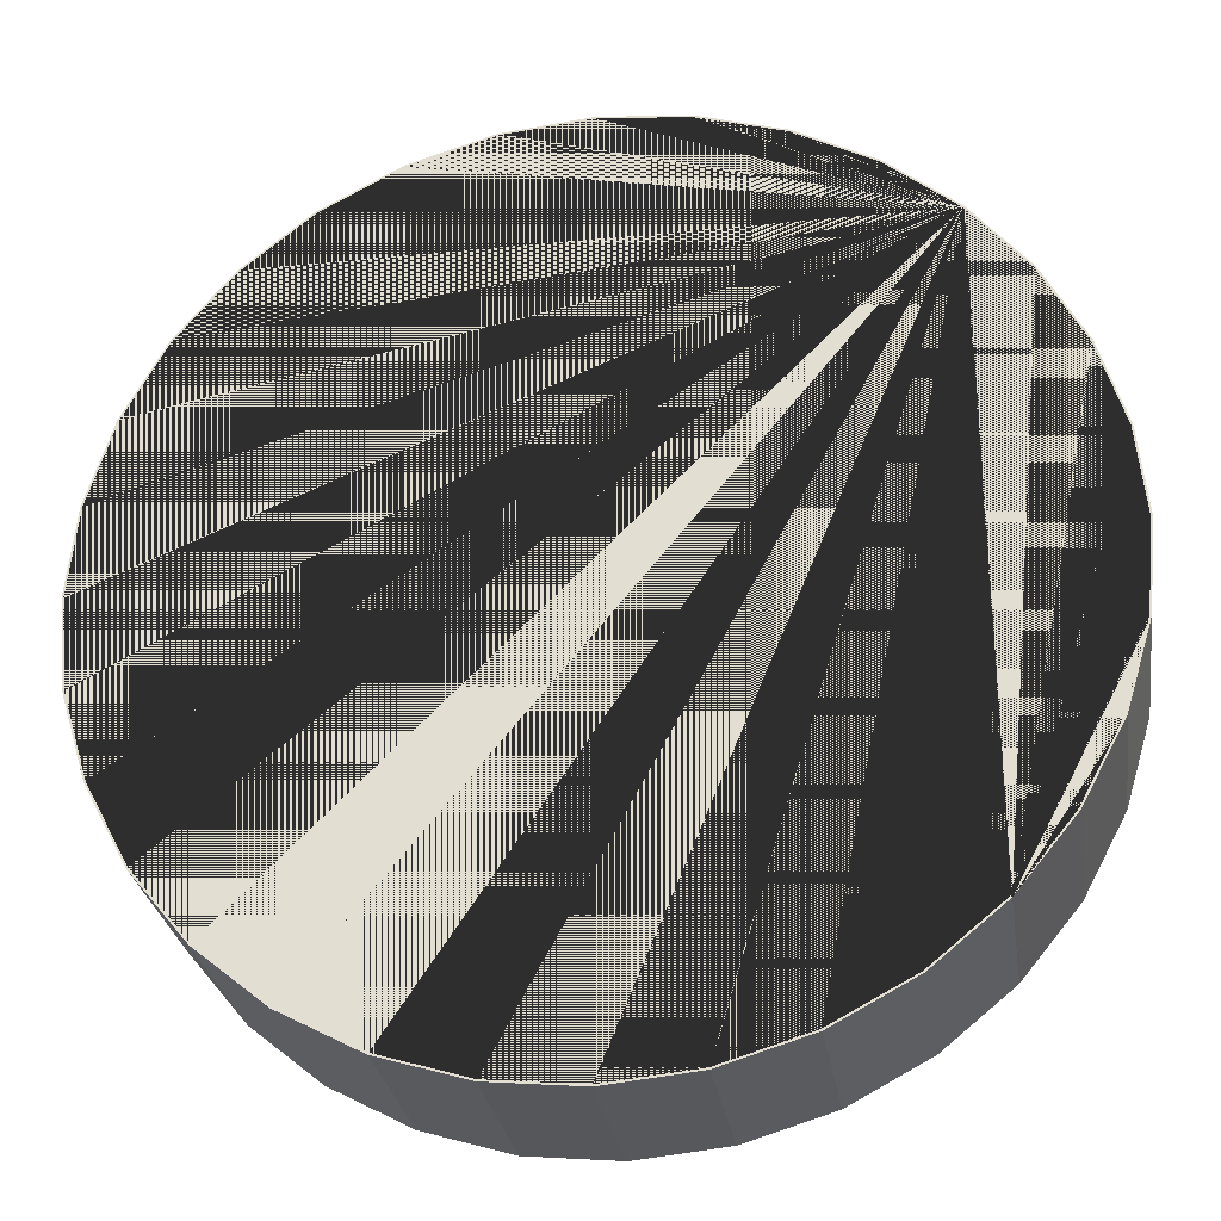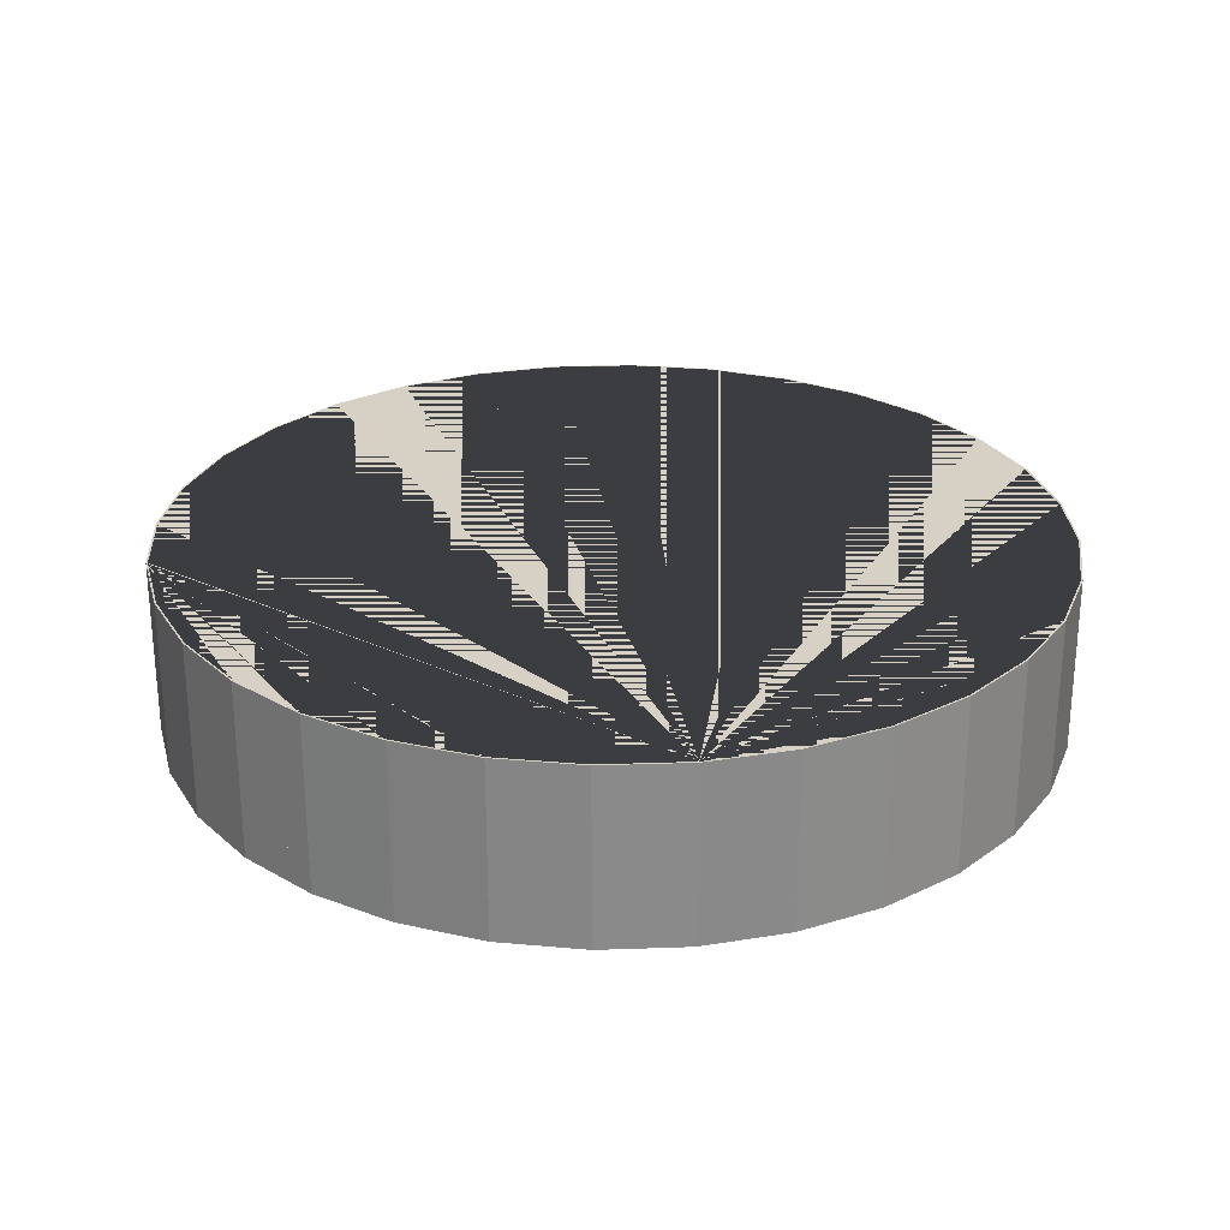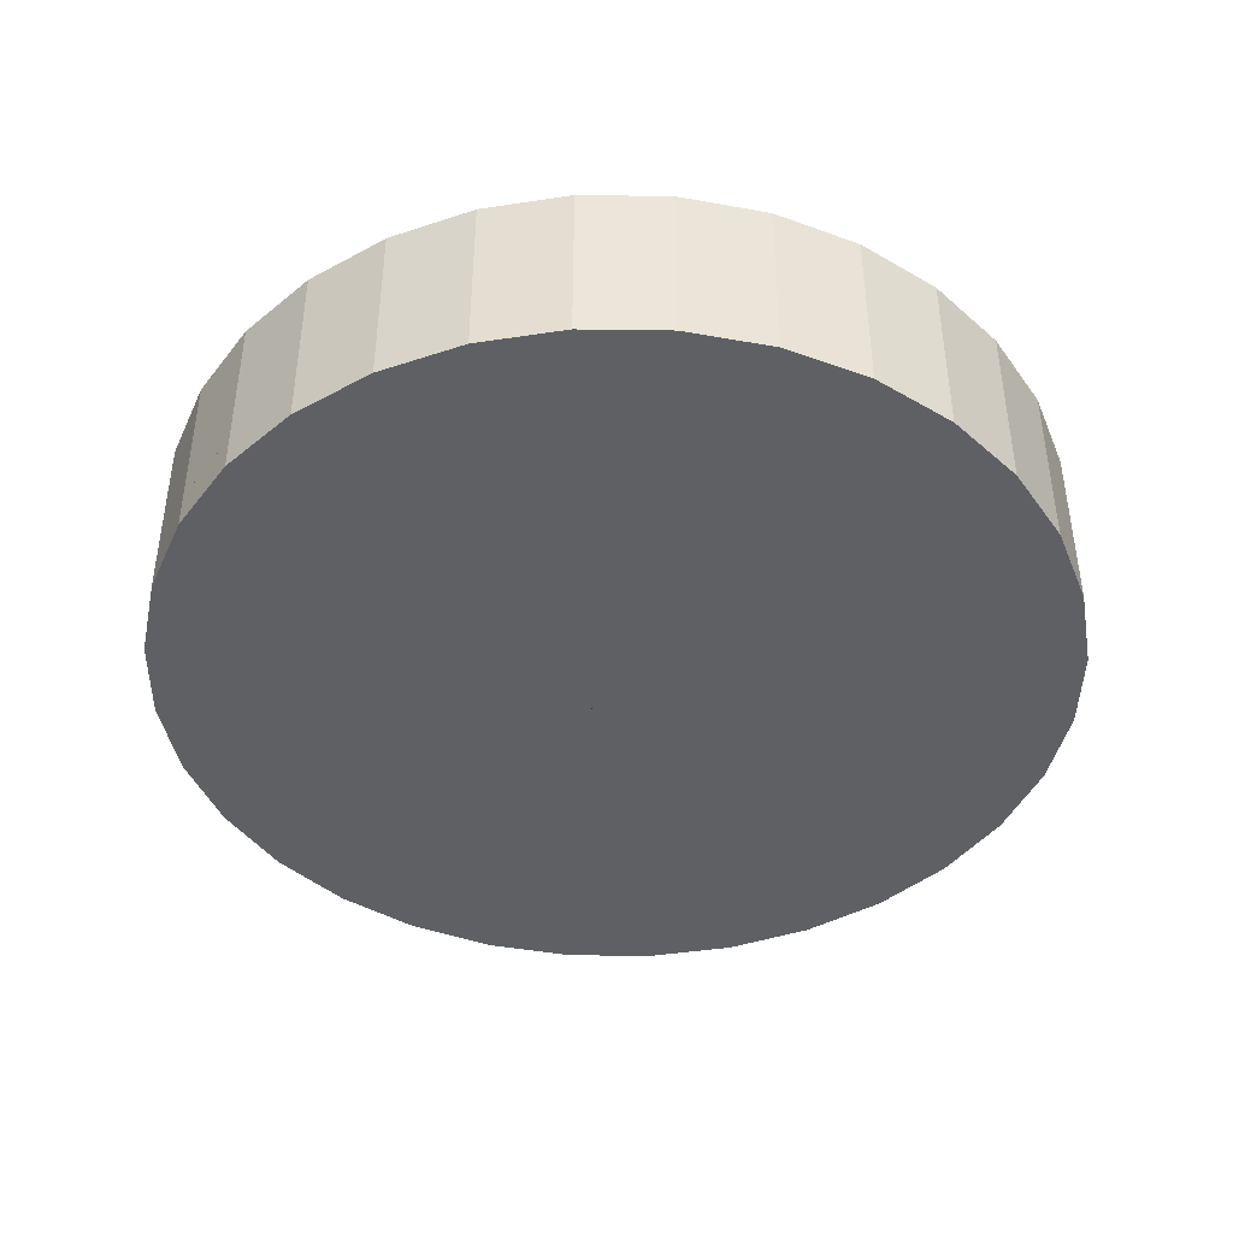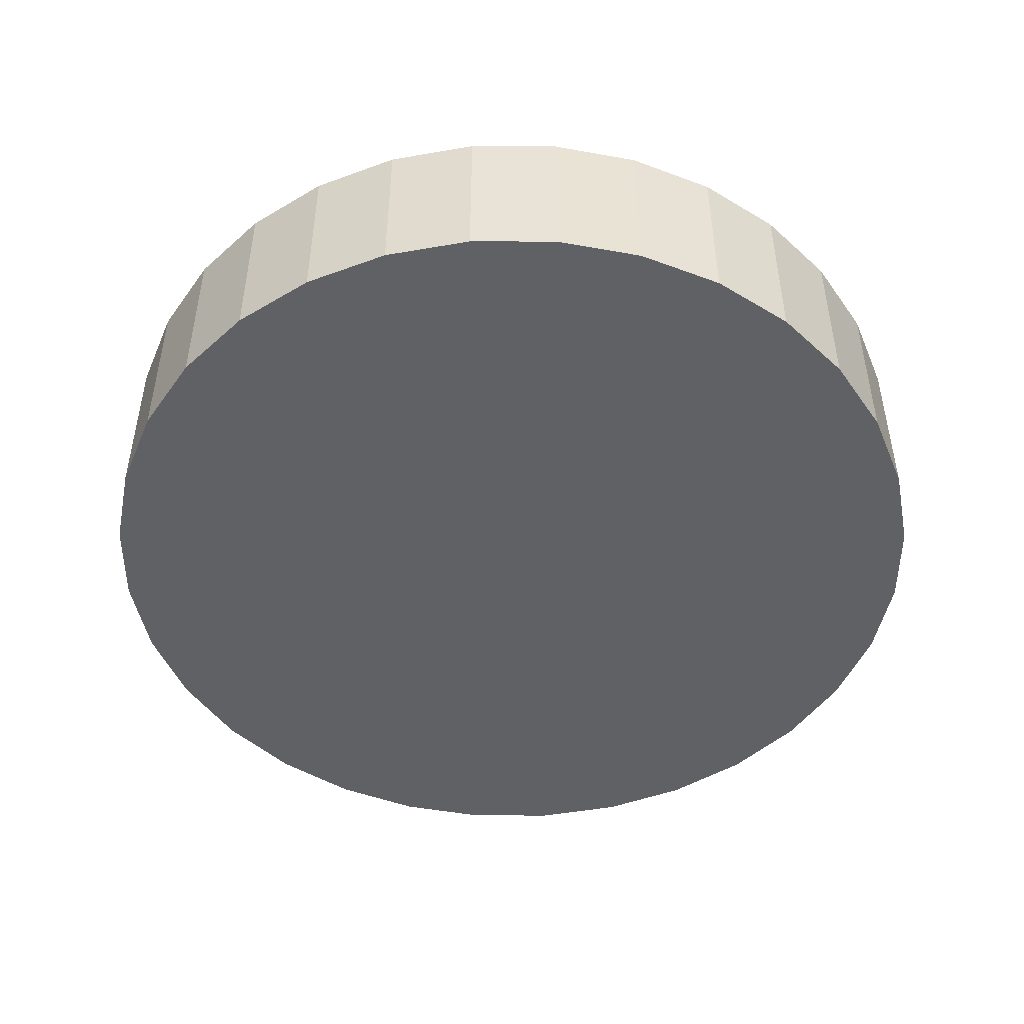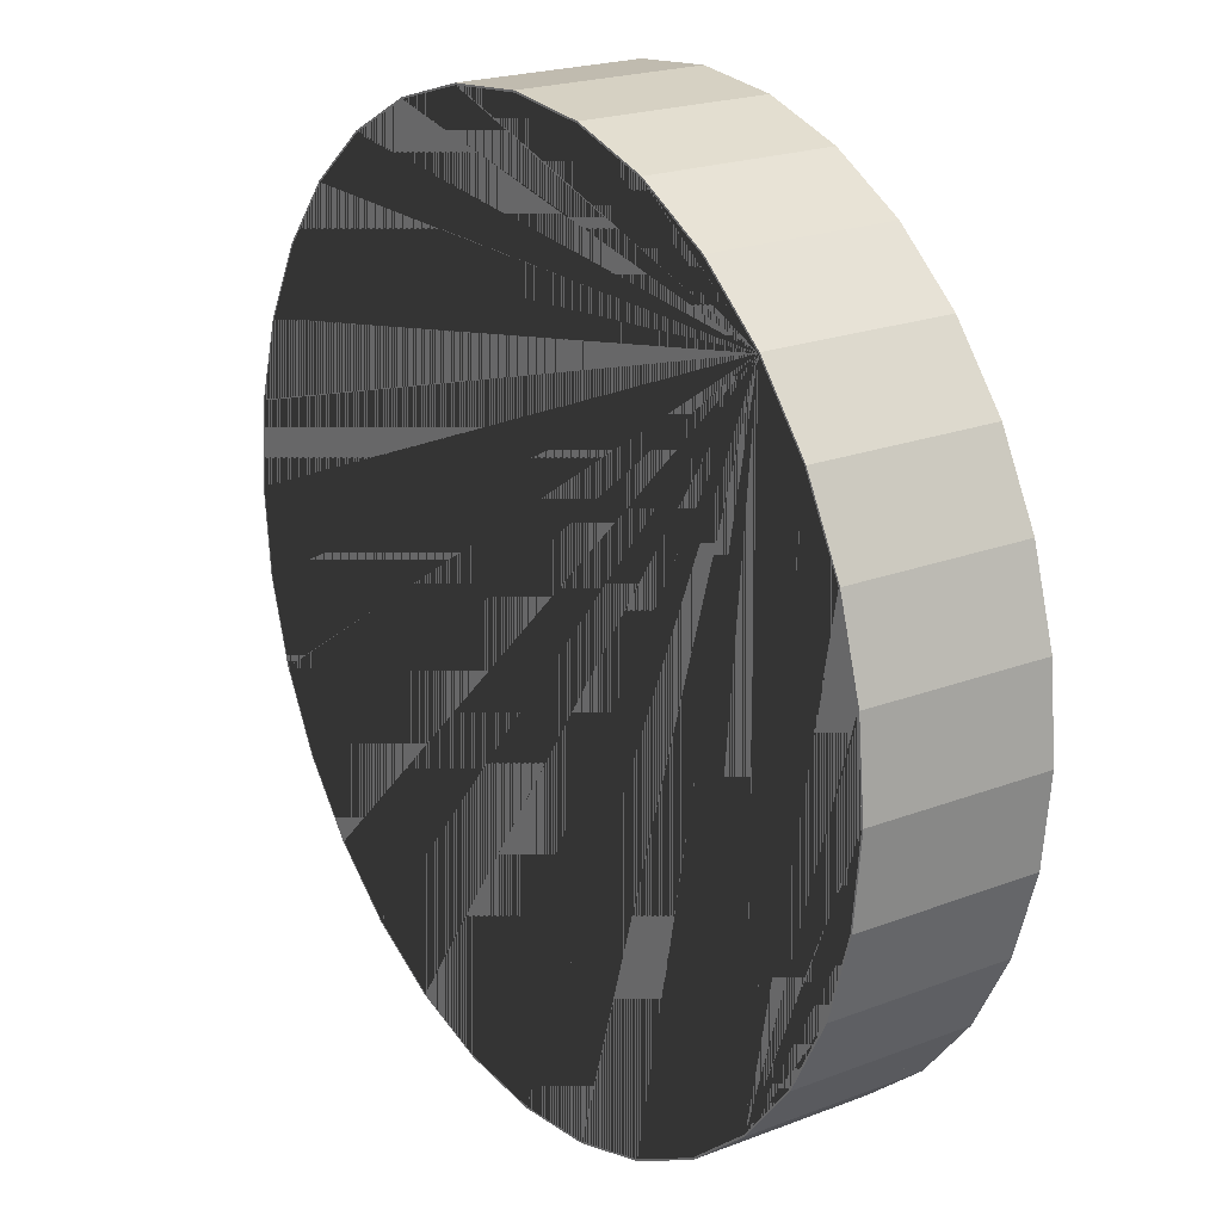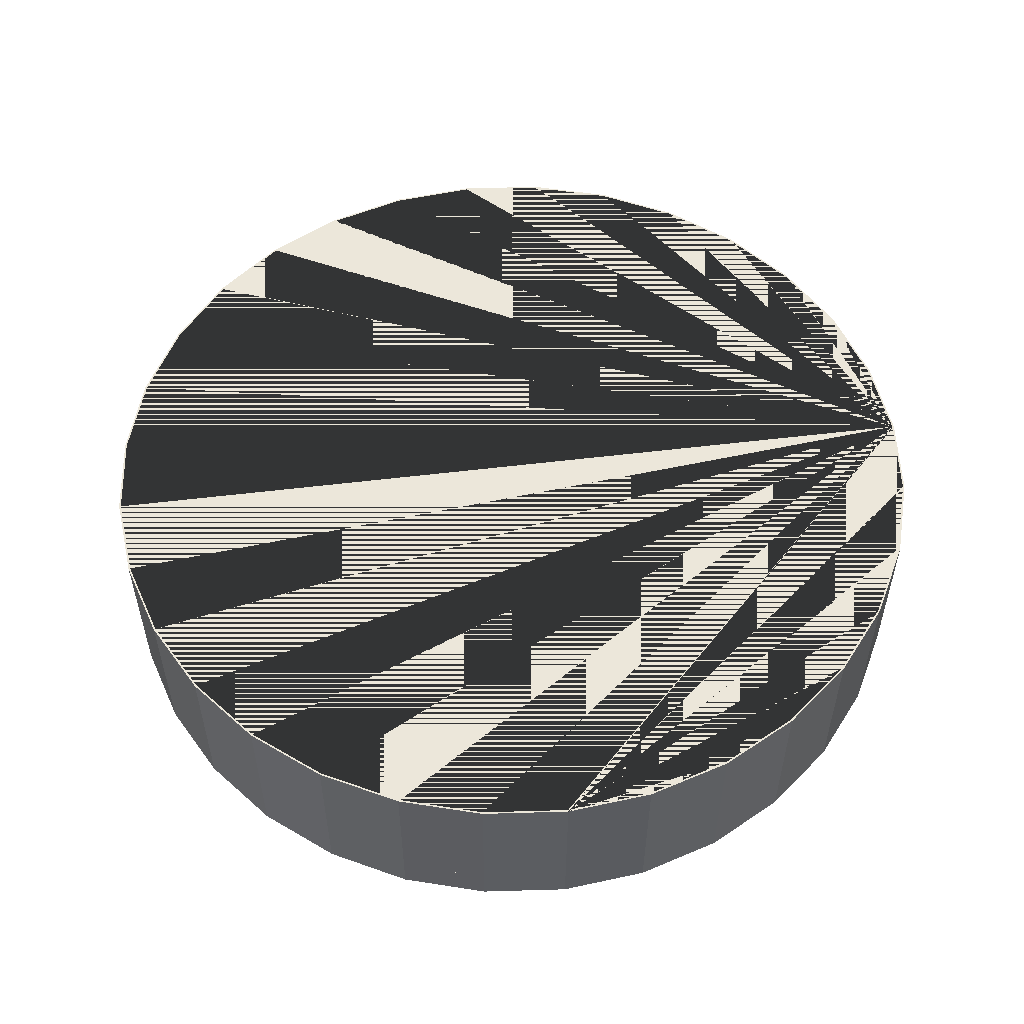
<metadata>
{"format":"obj","ext":"obj","renderer":"f3d","projection":"perspective","resolution":1024,"background":"white","views":[{"elev":-28.4,"azim":-171.4,"up":"+Z"},{"elev":26.8,"azim":-53.8,"up":"+Y"},{"elev":-42.8,"azim":-152.8,"up":"+Y"},{"elev":-48.2,"azim":84.2,"up":"+Y"},{"elev":21.4,"azim":-124.2,"up":"+Z"},{"elev":53.9,"azim":-142.4,"up":"+Y"}]}
</metadata>
<code>
o lawn
v 0 0 -25
v 0 0 -24.9
v 0 8 -25
v 0 8 -24.9
v 4.877 0 -24.52
v 4.858 0 -24.42
v 4.877 8 -24.52
v 4.858 8 -24.42
v 9.567 0 -23.1
v 9.529 0 -23
v 9.567 8 -23.1
v 9.529 8 -23
v 13.89 0 -20.79
v 13.83 0 -20.7
v 13.89 8 -20.79
v 13.83 8 -20.7
v 17.68 0 -17.68
v 17.61 0 -17.61
v 17.68 8 -17.68
v 17.61 8 -17.61
v 20.79 0 -13.89
v 20.7 0 -13.83
v 20.79 8 -13.89
v 20.7 8 -13.83
v 23.1 0 -9.567
v 23 0 -9.529
v 23.1 8 -9.567
v 23 8 -9.529
v 24.42 0 -4.858
v 24.52 0 -4.877
v 24.52 8 -4.877
v 24.42 8 -4.858
v 25 0 1e-06
v 24.9 0 1e-06
v 25 8 1e-06
v 24.9 8 1e-06
v 24.42 0 4.858
v 24.52 0 4.877
v 24.52 8 4.877
v 24.42 8 4.858
v 23.1 0 9.567
v 23 0 9.529
v 23.1 8 9.567
v 23 8 9.529
v 20.79 0 13.89
v 20.7 0 13.83
v 20.7 8 13.83
v 20.79 8 13.89
v 17.61 0 17.61
v 17.68 0 17.68
v 17.61 8 17.61
v 17.68 8 17.68
v 13.89 0 20.79
v 13.83 0 20.7
v 13.83 8 20.7
v 13.89 8 20.79
v 9.567 0 23.1
v 9.529 0 23
v 9.529 8 23
v 9.567 8 23.1
v 4.877 0 24.52
v 4.858 0 24.42
v 4.858 8 24.42
v 4.877 8 24.52
v -2e-06 0 24.9
v -2e-06 0 25
v -2e-06 8 24.9
v -2e-06 8 25
v -4.858 0 24.42
v -4.877 0 24.52
v -4.877 8 24.52
v -4.858 8 24.42
v -9.529 0 23
v -9.567 0 23.1
v -9.529 8 23
v -9.567 8 23.1
v -13.83 0 20.7
v -13.89 0 20.79
v -13.83 8 20.7
v -13.89 8 20.79
v -17.68 0 17.68
v -17.61 0 17.61
v -17.68 8 17.68
v -17.61 8 17.61
v -20.79 0 13.89
v -20.7 0 13.83
v -20.7 8 13.83
v -20.79 8 13.89
v -23.1 0 9.567
v -23 0 9.529
v -23 8 9.529
v -23.1 8 9.567
v -24.42 0 4.858
v -24.52 0 4.877
v -24.52 8 4.877
v -24.42 8 4.858
v -24.9 0 -0
v -25 0 -0
v -24.9 8 -0
v -25 8 -0
v -24.42 0 -4.858
v -24.52 0 -4.877
v -24.42 8 -4.858
v -24.52 8 -4.877
v -23 0 -9.529
v -23.1 0 -9.567
v -23 8 -9.529
v -23.1 8 -9.567
v -20.7 0 -13.83
v -20.79 0 -13.89
v -20.7 8 -13.83
v -20.79 8 -13.89
v -17.61 0 -17.61
v -17.68 0 -17.68
v -17.61 8 -17.61
v -17.68 8 -17.68
v -13.89 0 -20.79
v -13.83 0 -20.7
v -13.89 8 -20.79
v -13.83 8 -20.7
v -9.567 0 -23.1
v -9.529 0 -23
v -9.567 8 -23.1
v -9.529 8 -23
v -4.858 0 -24.42
v -4.877 0 -24.52
v -4.877 8 -24.52
v -4.858 8 -24.42
v 0 -2 -25
v 0 0 -25
v 4.877 -2 -24.52
v 4.877 0 -24.52
v 9.567 -2 -23.1
v 9.567 0 -23.1
v 13.89 -2 -20.79
v 13.89 0 -20.79
v 17.68 -2 -17.68
v 17.68 0 -17.68
v 20.79 -2 -13.89
v 20.79 0 -13.89
v 23.1 -2 -9.567
v 23.1 0 -9.567
v 24.52 -2 -4.877
v 24.52 0 -4.877
v 25 -2 1e-06
v 25 0 1e-06
v 24.52 -2 4.877
v 24.52 0 4.877
v 23.1 -2 9.567
v 23.1 0 9.567
v 20.79 -2 13.89
v 20.79 0 13.89
v 17.68 -2 17.68
v 17.68 0 17.68
v 13.89 -2 20.79
v 13.89 0 20.79
v 9.567 -2 23.1
v 9.567 0 23.1
v 4.877 -2 24.52
v 4.877 0 24.52
v -2e-06 -2 25
v -2e-06 0 25
v -4.877 -2 24.52
v -4.877 0 24.52
v -9.567 -2 23.1
v -9.567 0 23.1
v -13.89 -2 20.79
v -13.89 0 20.79
v -17.68 -2 17.68
v -17.68 0 17.68
v -20.79 -2 13.89
v -20.79 0 13.89
v -23.1 -2 9.567
v -23.1 0 9.567
v -24.52 -2 4.877
v -24.52 0 4.877
v -25 -2 -0
v -25 0 -0
v -24.52 -2 -4.877
v -24.52 0 -4.877
v -23.1 -2 -9.567
v -23.1 0 -9.567
v -20.79 -2 -13.89
v -20.79 0 -13.89
v -17.68 -2 -17.68
v -17.68 0 -17.68
v -13.89 -2 -20.79
v -13.89 0 -20.79
v -9.567 -2 -23.1
v -9.567 0 -23.1
v -4.877 -2 -24.52
v -4.877 0 -24.52
v -17.68 0 17.68
v -17.68 -2 -17.68
f 1 3 7 5
f 5 7 11 9
f 9 11 15 13
f 13 15 19 17
f 17 19 23 21
f 21 23 27 25
f 25 27 31 30
f 30 31 35 33
f 33 35 39 38
f 38 39 43 41
f 41 43 48 45
f 45 48 52 50
f 50 52 56 53
f 53 56 60 57
f 57 60 64 61
f 61 64 68 66
f 66 68 71 70
f 70 71 76 74
f 74 76 80 78
f 78 80 83 81
f 81 83 88 85
f 85 88 92 89
f 89 92 95 94
f 94 95 100 98
f 98 100 104 102
f 102 104 108 106
f 106 108 112 110
f 110 112 116 114
f 114 116 119 117
f 117 119 123 121
f 116 112 108 104 100 95 92 88 83 84 87 91 96 99 103 107 111 115
f 84 83 80 76 71 68 64 60 56 52 48 43 39 35 31 27 23 19 15 11 7 3 127 123 119 116 115 120 124 128 4 8 12 16 20 24 28 32 36 40 44 47 51 55 59 63 67 72 75 79
f 121 123 127 126
f 126 127 3 1
f 49 50 53 57 61 66 70 74 78 81 85 89 94 98 102 106 110 114 113 109 105 101 97 93 90 86 82 77 73 69 65 62 58 54
f 113 114 117 121 126 1 5 9 13 17 21 25 30 33 38 41 45 50 49 46 42 37 34 29 26 22 18 14 10 6 2 125 122 118
f 4 2 6 8
f 8 6 10 12
f 12 10 14 16
f 18 20 16 14
f 18 22 24 20
f 24 22 26 28
f 32 28 26 29
f 36 32 29 34
f 34 37 40 36
f 40 37 42 44
f 44 42 46 47
f 51 47 46 49
f 49 54 55 51
f 55 54 58 59
f 63 59 58 62
f 67 63 62 65
f 65 69 72 67
f 75 72 69 73
f 75 73 77 79
f 84 79 77 82
f 84 82 86 87
f 87 86 90 91
f 93 96 91 90
f 97 99 96 93
f 99 97 101 103
f 105 107 103 101
f 107 105 109 111
f 113 115 111 109
f 115 113 118 120
f 120 118 122 124
f 125 128 124 122
f 2 4 128 125
f 136 134 132 130 192 190 188 186 184 182 180 178 176 174 172 193 138
f 193 170 168 166 164 162 160 158 156 154 152 150 148 146 144 142 140 138
f 187 189 191 129 131 133 135 137 139 141 143 145 147 149 151 153 194
f 155 157 159 161 163 165 167 169 171 173 175 177 179 181 183 185 194 153
f 132 131 129 130
f 131 132 134 133
f 133 134 136 135
f 135 136 138 137
f 137 138 140 139
f 139 140 142 141
f 141 142 144 143
f 145 143 144 146
f 146 148 147 145
f 147 148 150 149
f 149 150 152 151
f 151 152 154 153
f 153 154 156 155
f 155 156 158 157
f 157 158 160 159
f 161 159 160 162
f 162 164 163 161
f 163 164 166 165
f 165 166 168 167
f 167 168 170 169
f 169 170 193 172 171
f 171 172 174 173
f 173 174 176 175
f 175 176 178 177
f 180 179 177 178
f 179 180 182 181
f 181 182 184 183
f 183 184 186 185
f 185 186 188 187 194
f 187 188 190 189
f 189 190 192 191
f 191 192 130 129

</code>
